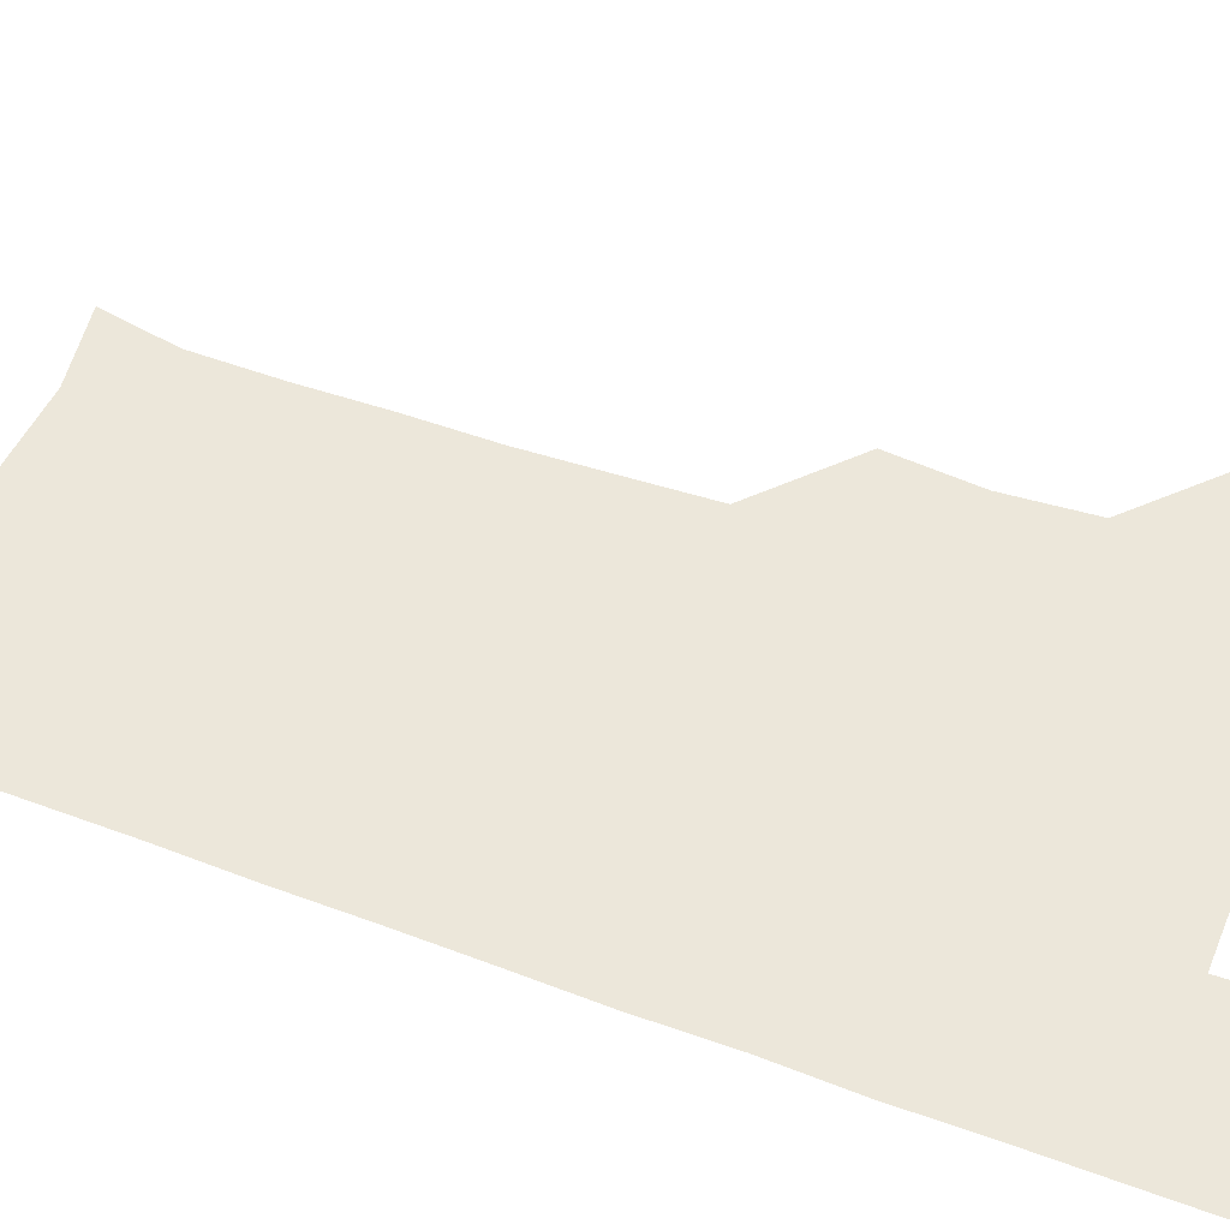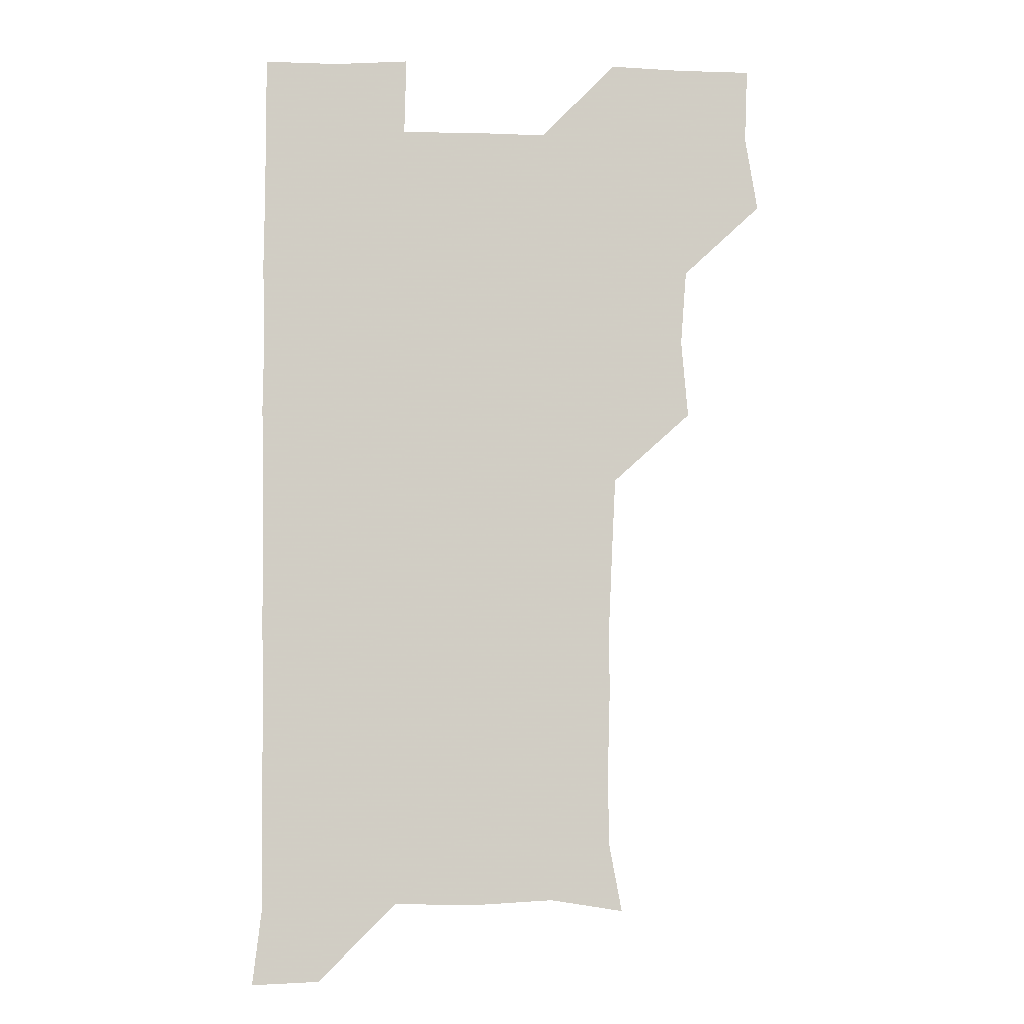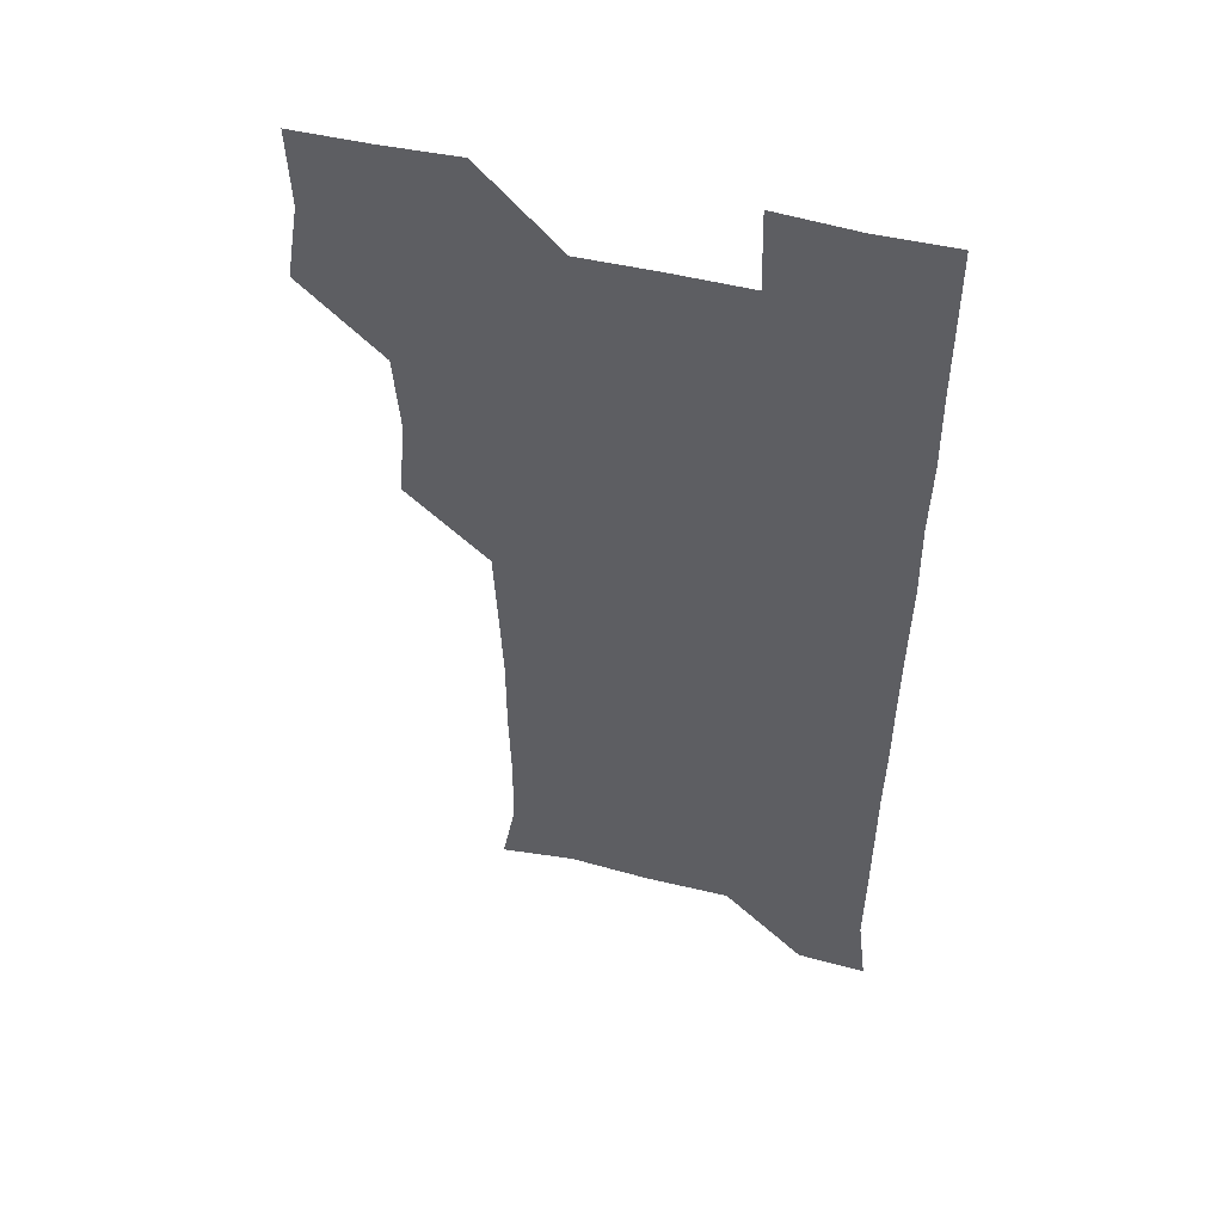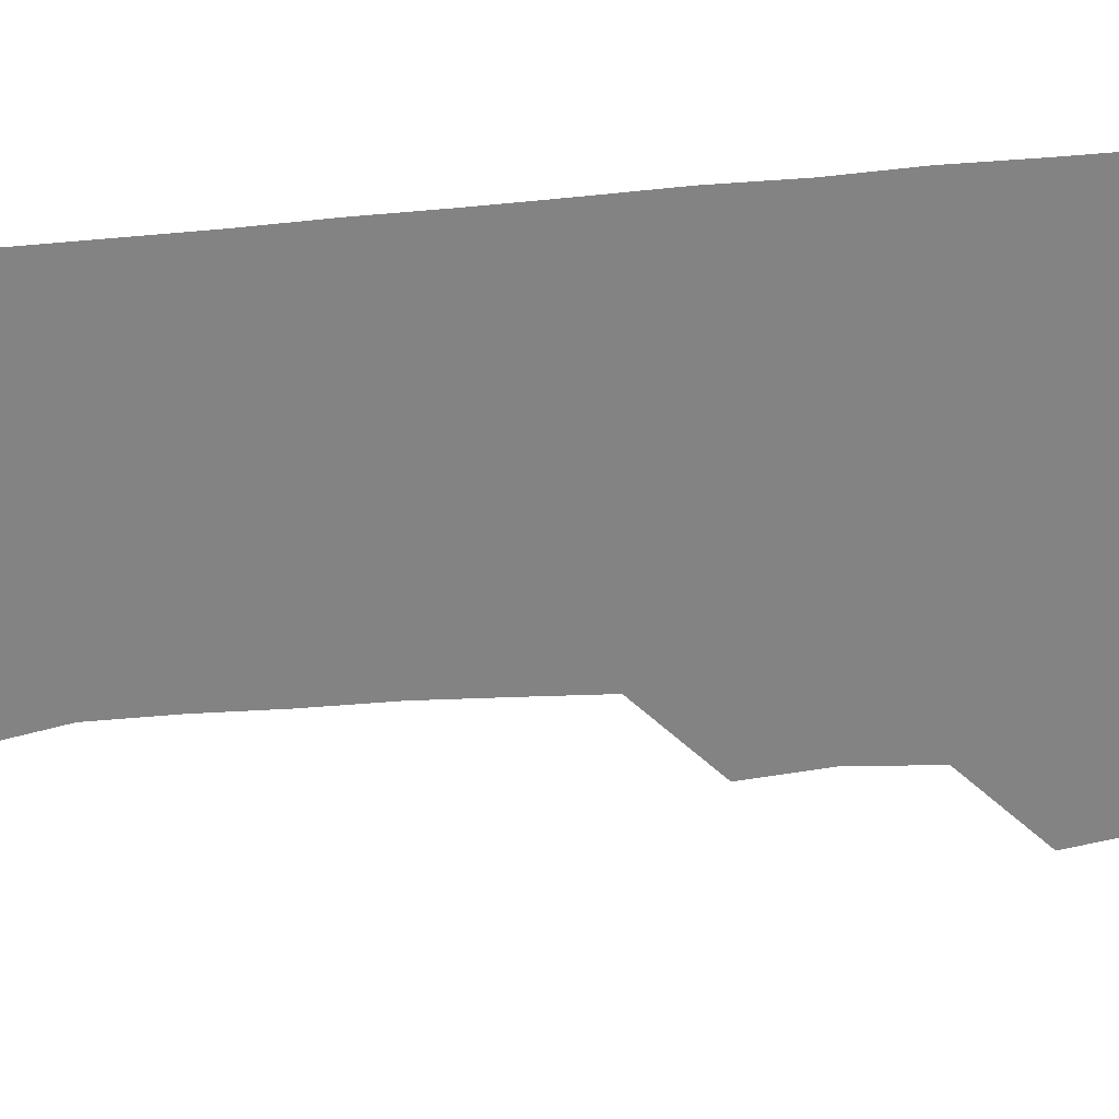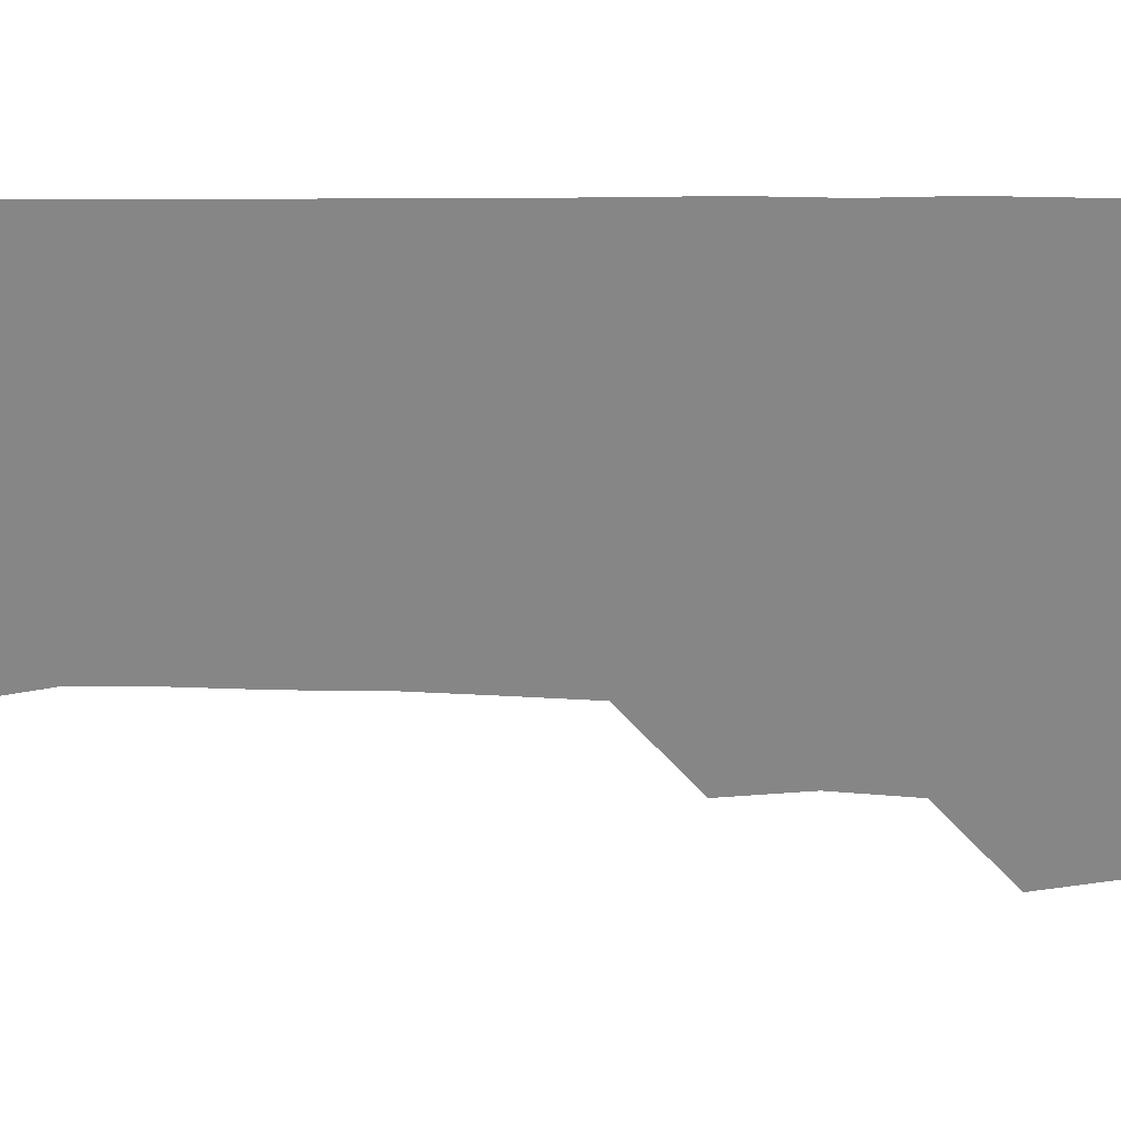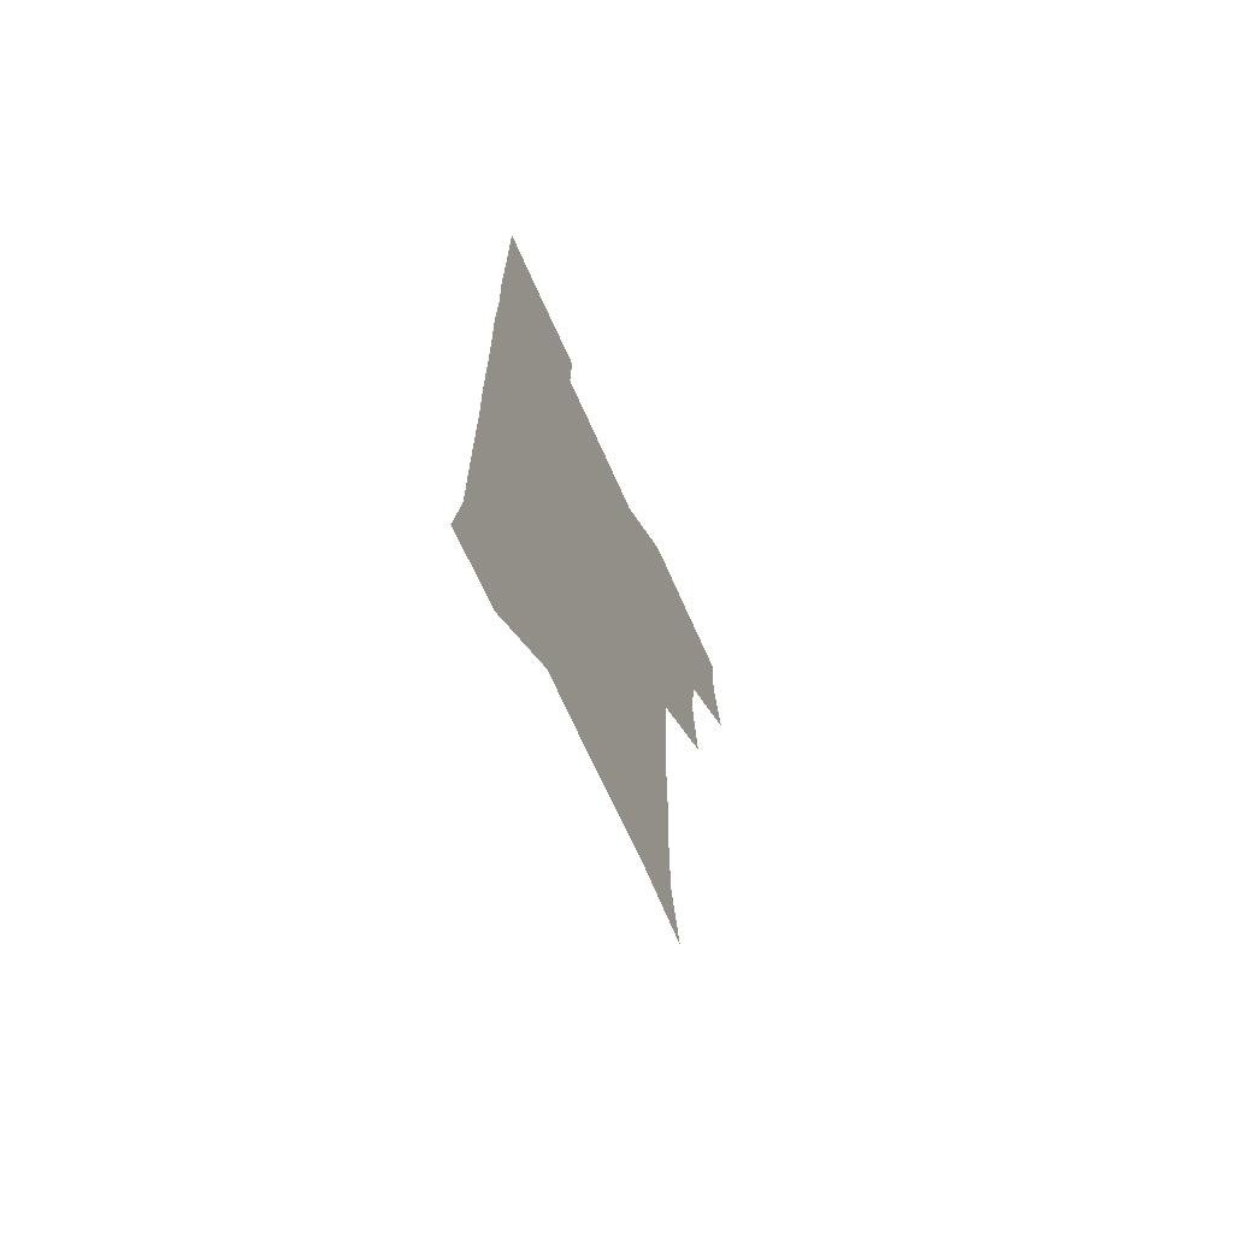
<metadata>
{"format":"obj","ext":"obj","renderer":"f3d","projection":"perspective","resolution":1024,"background":"white","views":[{"elev":51.7,"azim":111.8,"up":"+Z"},{"elev":-6.3,"azim":176.3,"up":"+Y"},{"elev":50.1,"azim":15.3,"up":"+Y"},{"elev":-61.0,"azim":94.8,"up":"+Z"},{"elev":-62.1,"azim":89.6,"up":"+Z"},{"elev":-69.9,"azim":114.1,"up":"+Y"}]}
</metadata>
<code>
v 477.3 509.4 0
v 482.3 539.8 0
v 481.1 570.3 0
v 508.6 417.8 0
v 511.3 449.5 0
v 509 480 0
v 513.7 511.9 0
v 512.2 540.6 0
v 511.2 570.5 0
v 538.6 207.8 0
v 543.8 235.9 0
v 544 266.9 0
v 543.2 297.2 0
v 543.2 328.3 0
v 541.8 358.5 0
v 540.3 389.2 0
v 542.4 422.1 0
v 541.7 451.4 0
v 542.2 481.9 0
v 542.3 511.3 0
v 541.6 540.6 0
v 540.2 571.8 0
v 568 212.4 0
v 572.6 242.5 0
v 572.9 272 0
v 572.2 301.3 0
v 572.4 332.5 0
v 572.3 362.7 0
v 572.1 392.6 0
v 571.6 421.9 0
v 571.5 451.7 0
v 571.8 481.6 0
v 572.4 511.1 0
v 571.1 540.3 0
v 599.8 210.6 0
v 601.5 242.2 0
v 601.8 273.6 0
v 601.7 303.4 0
v 601.5 332.9 0
v 601.3 362.8 0
v 601.5 393.3 0
v 601.6 423.2 0
v 601.7 452.6 0
v 601.3 481.6 0
v 601.4 511.2 0
v 601.1 540.8 0
v 632.9 211.2 0
v 631 244.3 0
v 630.7 274.1 0
v 630.6 303.6 0
v 630.6 333.7 0
v 630.8 361.5 0
v 630.3 393.6 0
v 630.6 422.6 0
v 630.4 452.5 0
v 631 481.4 0
v 631 511.4 0
v 631.3 540.6 0
v 630.6 572.2 0
v 664.7 179.7 0
v 660.4 211.7 0
v 659.4 242.7 0
v 659.1 273.1 0
v 659.6 302.1 0
v 659 333.3 0
v 659.8 362.2 0
v 660.6 391.2 0
v 659.6 422.5 0
v 660.4 451.6 0
v 660.6 481.3 0
v 660.2 511.5 0
v 660.6 540.8 0
v 661 570.3 0
v 691.8 178.6 0
v 688.3 208.3 0
v 688.6 237.4 0
v 688.8 267.4 0
v 688.9 297.9 0
v 689.6 328.1 0
v 689.7 358.8 0
v 690.2 389.1 0
v 690.8 419 0
v 690.4 450.1 0
v 691.2 480 0
v 690.9 510.7 0
v 690.9 540.9 0
v 690.9 570.7 0
f 6 7 1
f 1 7 2
f 7 8 2
f 2 8 3
f 8 9 3
f 16 17 4
f 4 17 5
f 17 18 5
f 5 18 6
f 18 19 6
f 6 19 7
f 19 20 7
f 7 20 8
f 20 21 8
f 8 21 9
f 21 22 9
f 10 23 11
f 23 24 11
f 11 24 12
f 24 25 12
f 12 25 13
f 25 26 13
f 13 26 14
f 26 27 14
f 14 27 15
f 27 28 15
f 15 28 16
f 28 29 16
f 16 29 17
f 29 30 17
f 17 30 18
f 30 31 18
f 18 31 19
f 31 32 19
f 19 32 20
f 32 33 20
f 20 33 21
f 33 34 21
f 21 34 22
f 23 35 24
f 35 36 24
f 24 36 25
f 36 37 25
f 25 37 26
f 37 38 26
f 26 38 27
f 38 39 27
f 27 39 28
f 39 40 28
f 28 40 29
f 40 41 29
f 29 41 30
f 41 42 30
f 30 42 31
f 42 43 31
f 31 43 32
f 43 44 32
f 32 44 33
f 44 45 33
f 33 45 34
f 45 46 34
f 35 47 36
f 47 48 36
f 36 48 37
f 48 49 37
f 37 49 38
f 49 50 38
f 38 50 39
f 50 51 39
f 39 51 40
f 51 52 40
f 40 52 41
f 52 53 41
f 41 53 42
f 53 54 42
f 42 54 43
f 54 55 43
f 43 55 44
f 55 56 44
f 44 56 45
f 56 57 45
f 45 57 46
f 57 58 46
f 60 61 47
f 47 61 48
f 61 62 48
f 48 62 49
f 62 63 49
f 49 63 50
f 63 64 50
f 50 64 51
f 64 65 51
f 51 65 52
f 65 66 52
f 52 66 53
f 66 67 53
f 53 67 54
f 67 68 54
f 54 68 55
f 68 69 55
f 55 69 56
f 69 70 56
f 56 70 57
f 70 71 57
f 57 71 58
f 71 72 58
f 58 72 59
f 72 73 59
f 60 74 61
f 74 75 61
f 61 75 62
f 75 76 62
f 62 76 63
f 76 77 63
f 63 77 64
f 77 78 64
f 64 78 65
f 78 79 65
f 65 79 66
f 79 80 66
f 66 80 67
f 80 81 67
f 67 81 68
f 81 82 68
f 68 82 69
f 82 83 69
f 69 83 70
f 83 84 70
f 70 84 71
f 84 85 71
f 71 85 72
f 85 86 72
f 72 86 73
f 86 87 73

</code>
